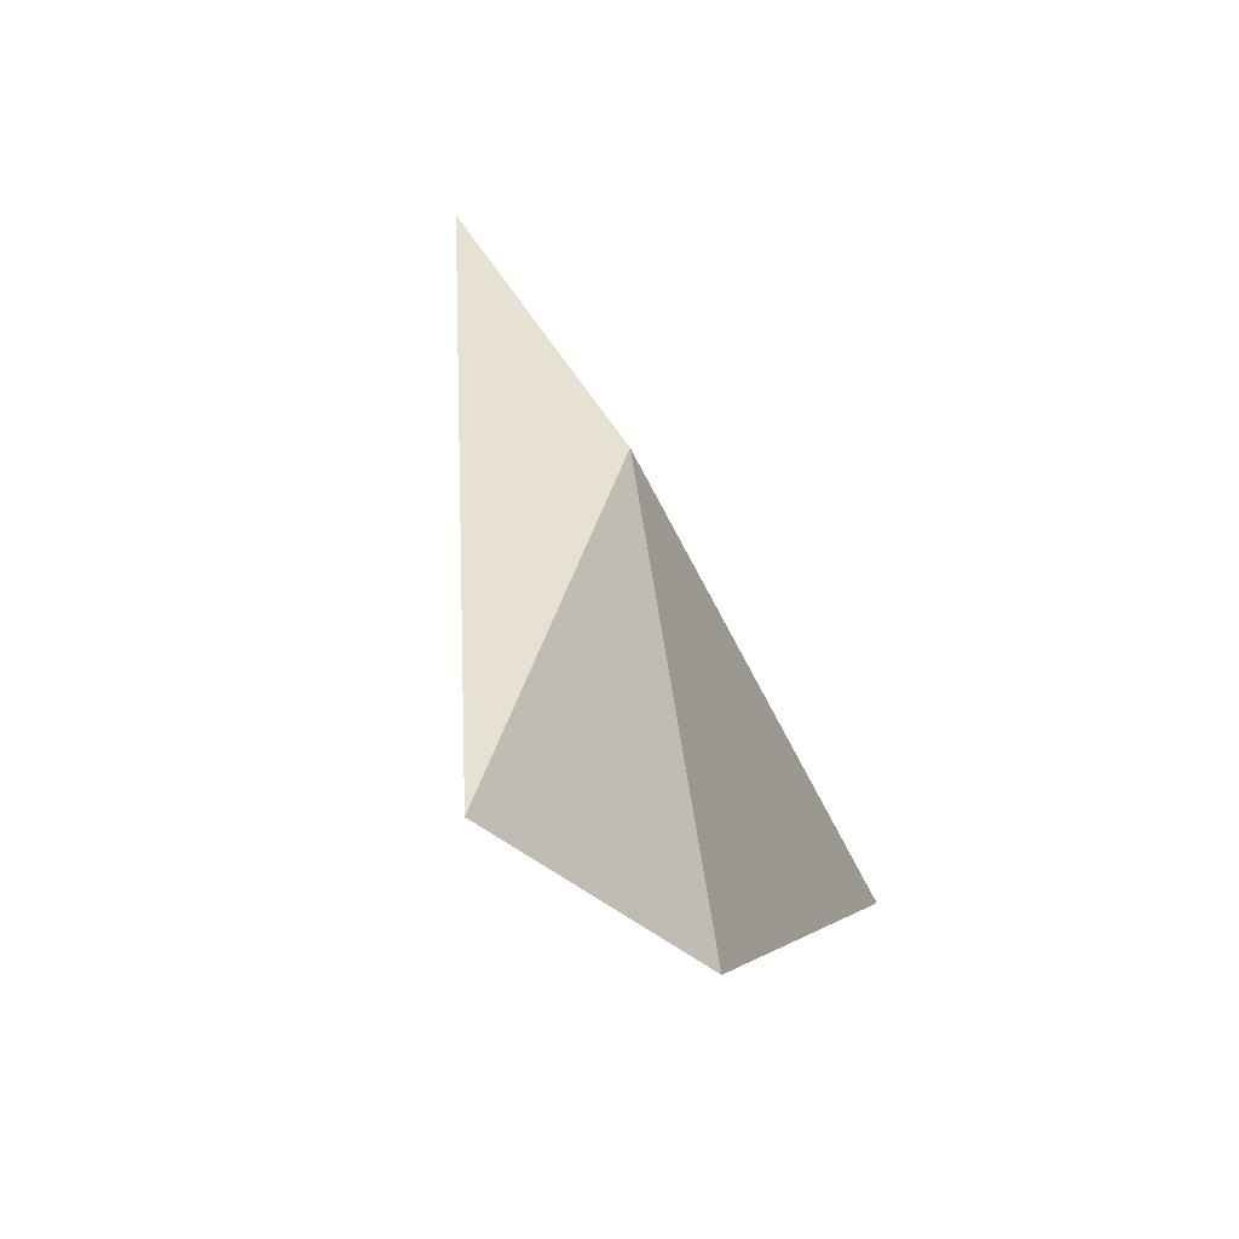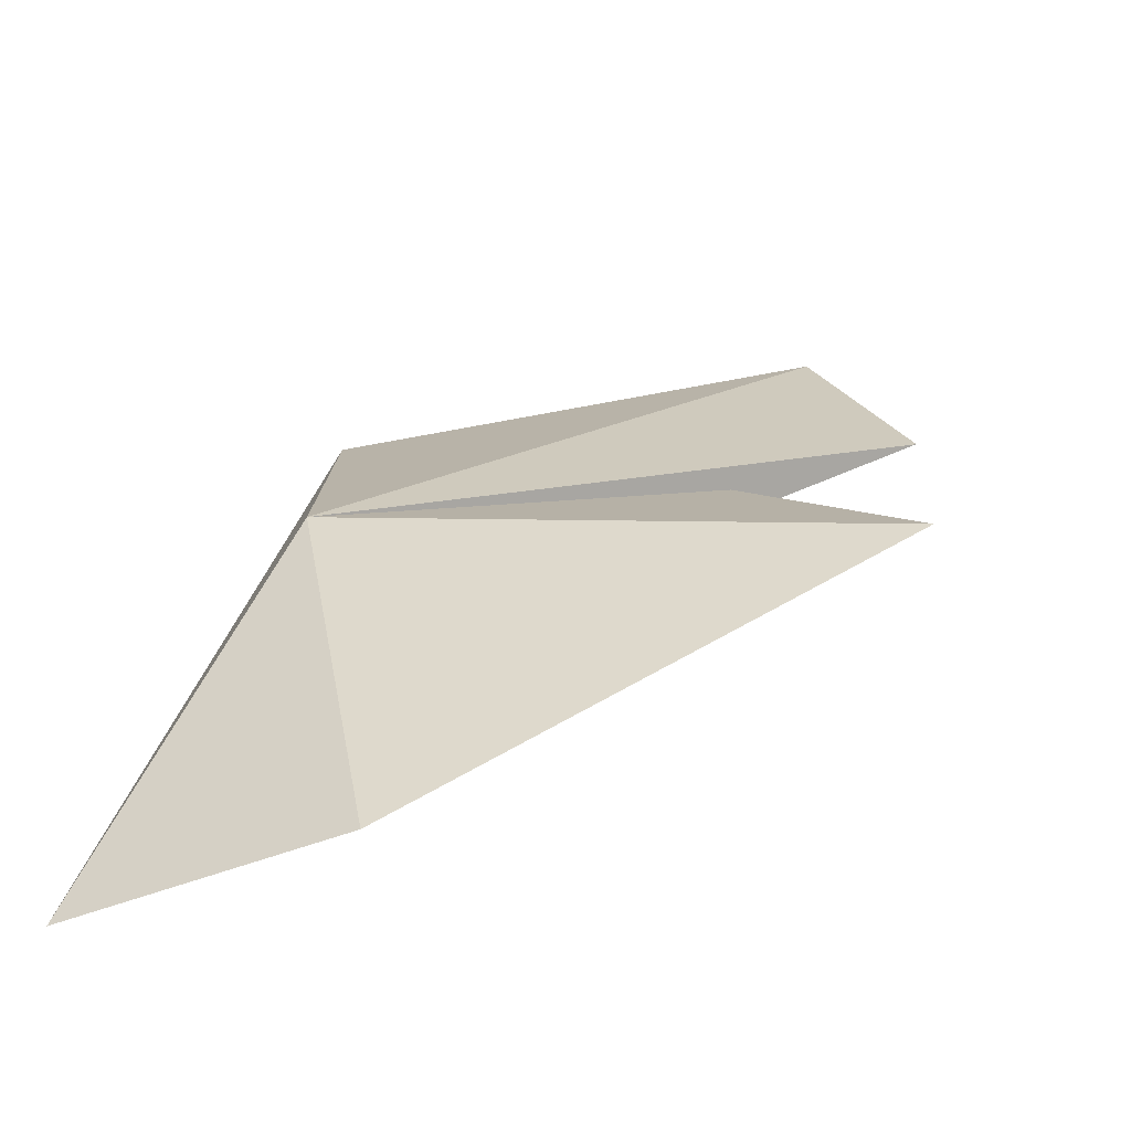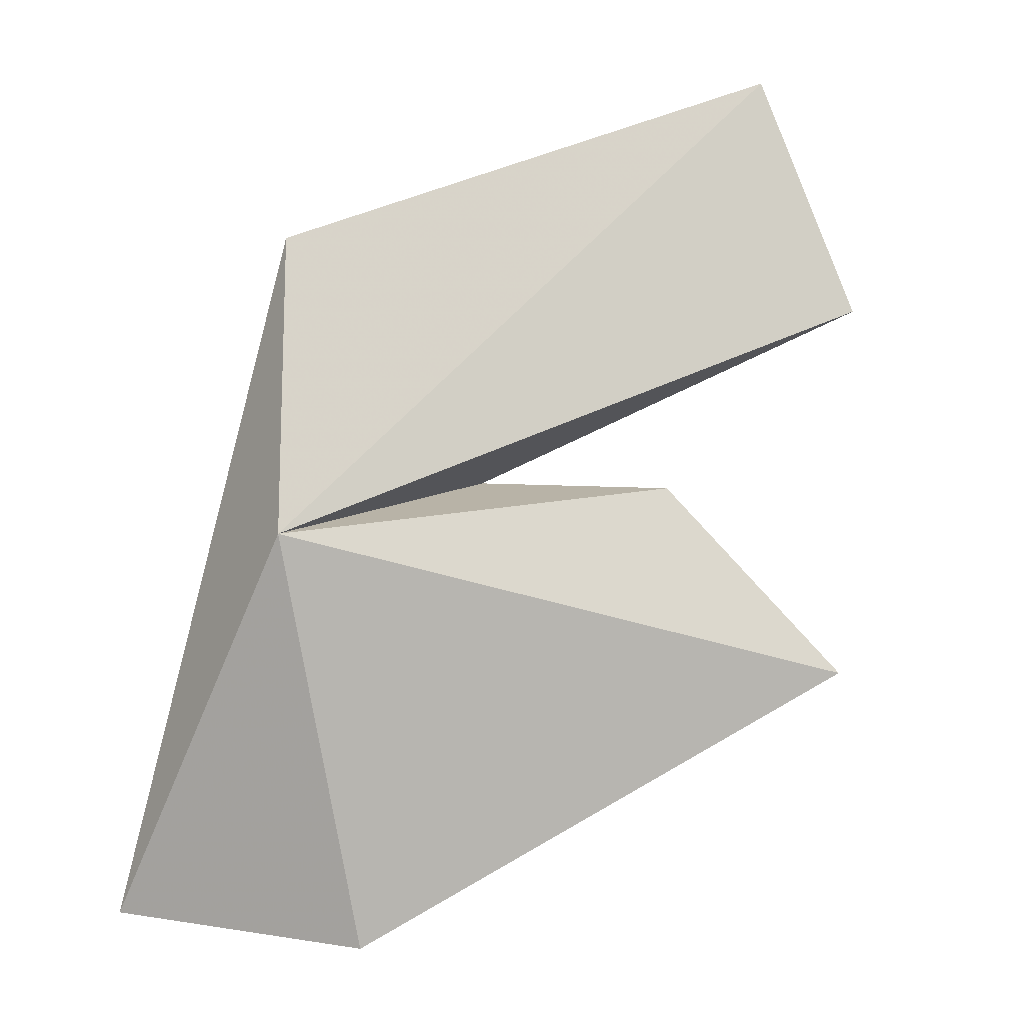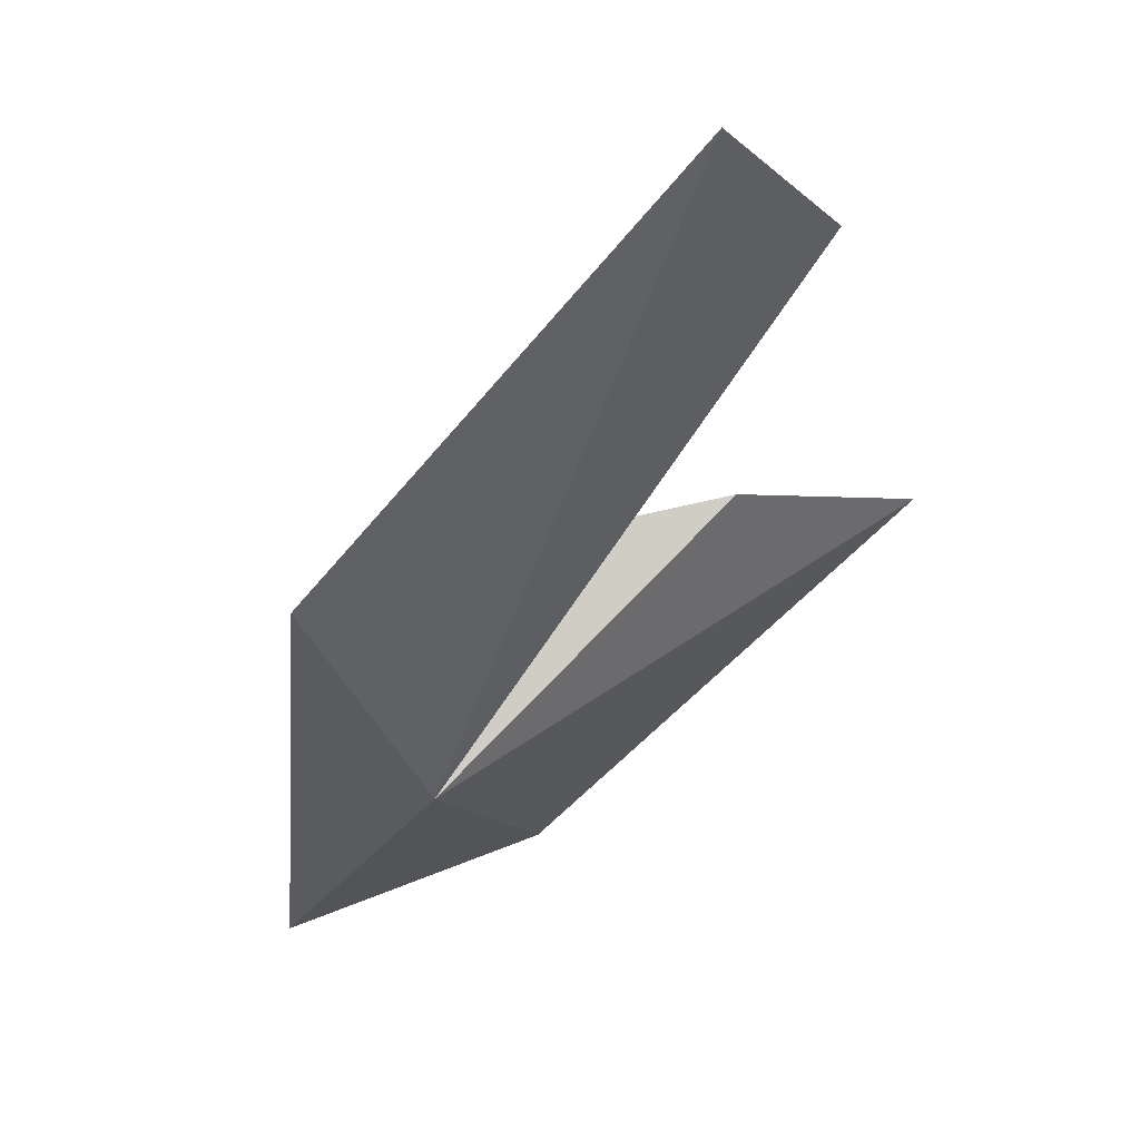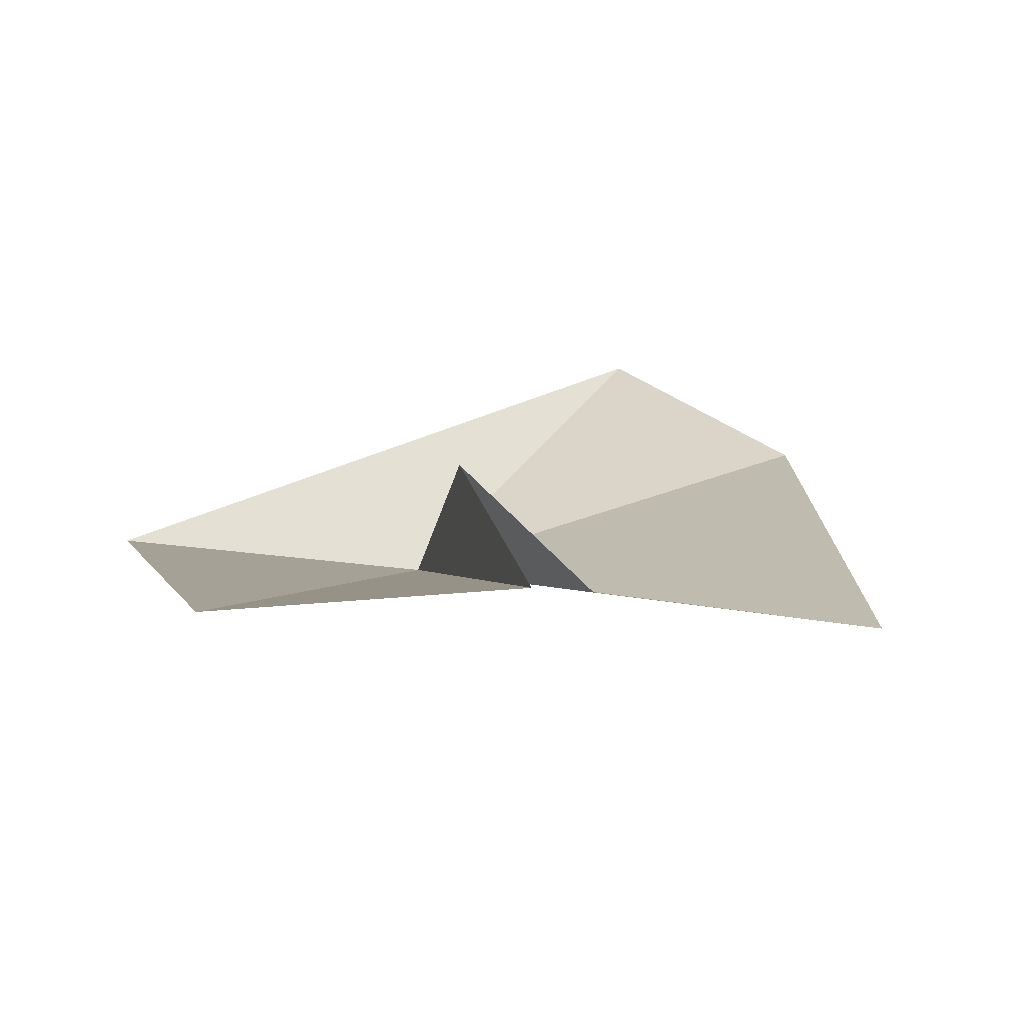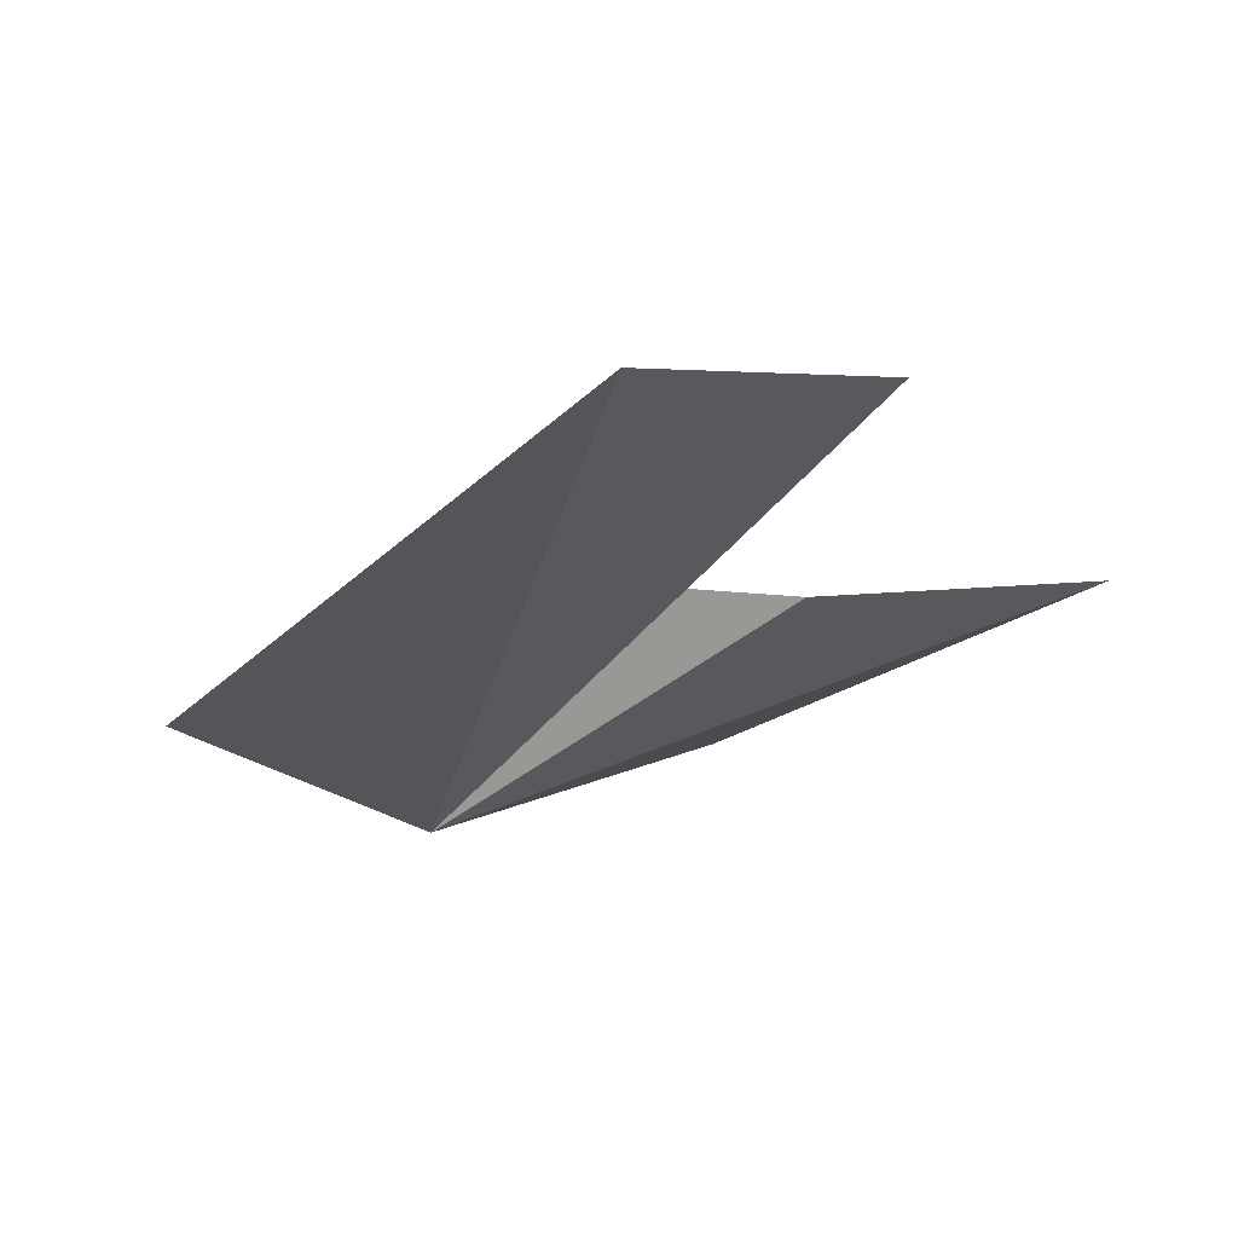
<metadata>
{"format":"obj","ext":"obj","renderer":"f3d","projection":"perspective","resolution":1024,"background":"white","views":[{"elev":-34.5,"azim":136.2,"up":"+Y"},{"elev":-47.9,"azim":-147.4,"up":"+Y"},{"elev":11.8,"azim":-149.5,"up":"+Y"},{"elev":76.8,"azim":168.2,"up":"+Y"},{"elev":38.8,"azim":-128.0,"up":"+Z"},{"elev":8.6,"azim":-158.9,"up":"+Z"}]}
</metadata>
<code>
v 15.26 -4.677 21.18
v 11.13 -5.655 22.89
v 12.65 -4.334 22.88
v 12.6 -1.163 24.44
v 15.89 -2.423 22.22
v 16.77 -8.084 20.84
v 14.54 -8.065 21.19
v 11.67 -2.996 24.29
v 14.39 -4.468 22.89
f 1 2 3
f 1 4 5
f 1 5 6
f 1 6 7
f 1 7 2
f 1 9 8
f 1 3 9
f 1 8 4

</code>
